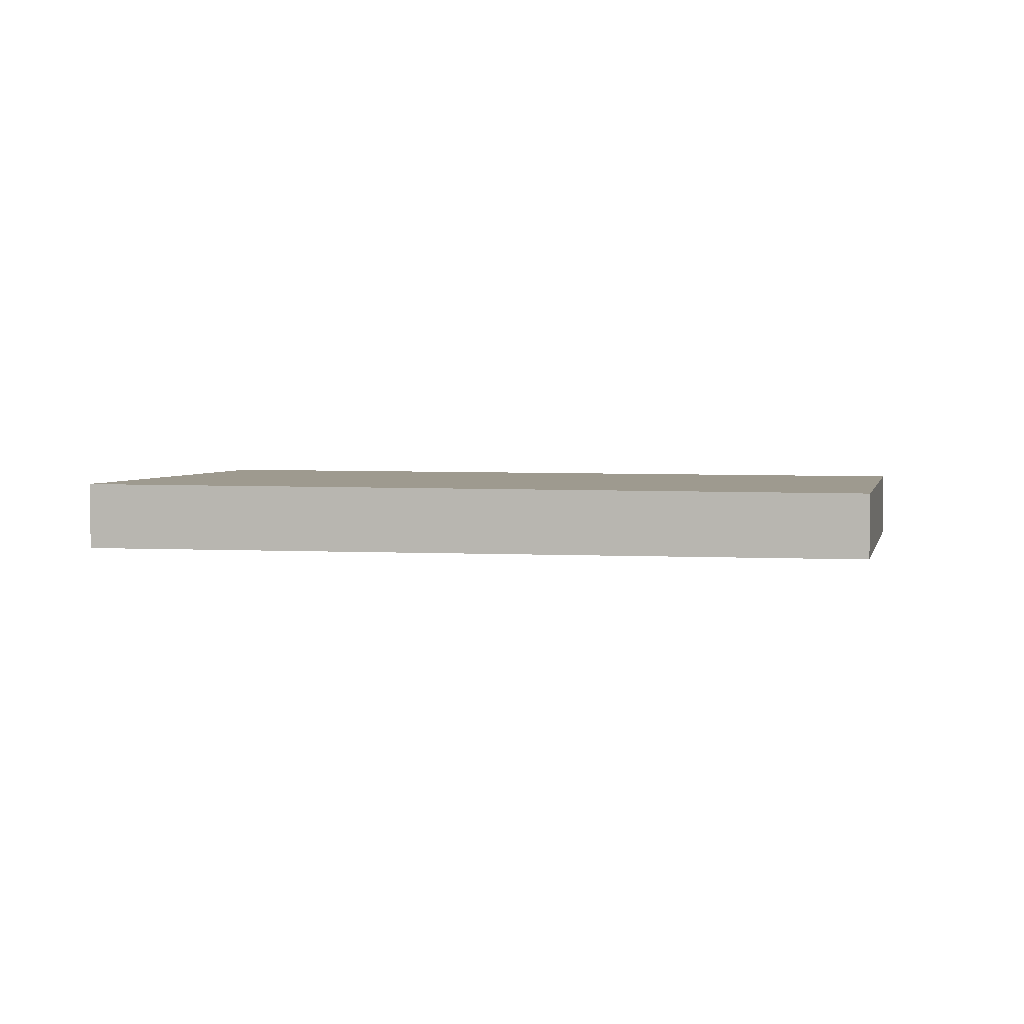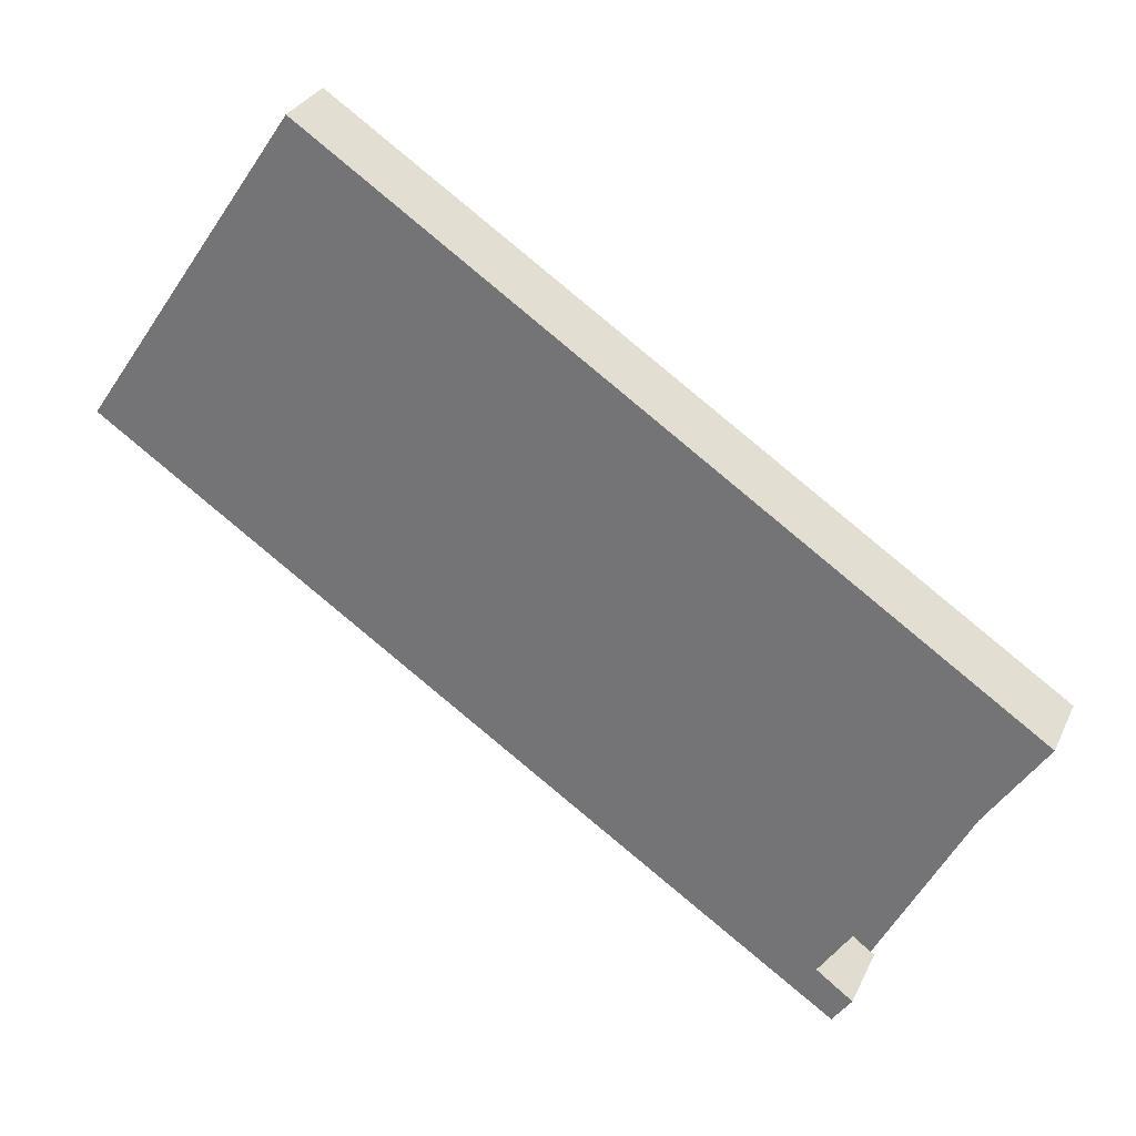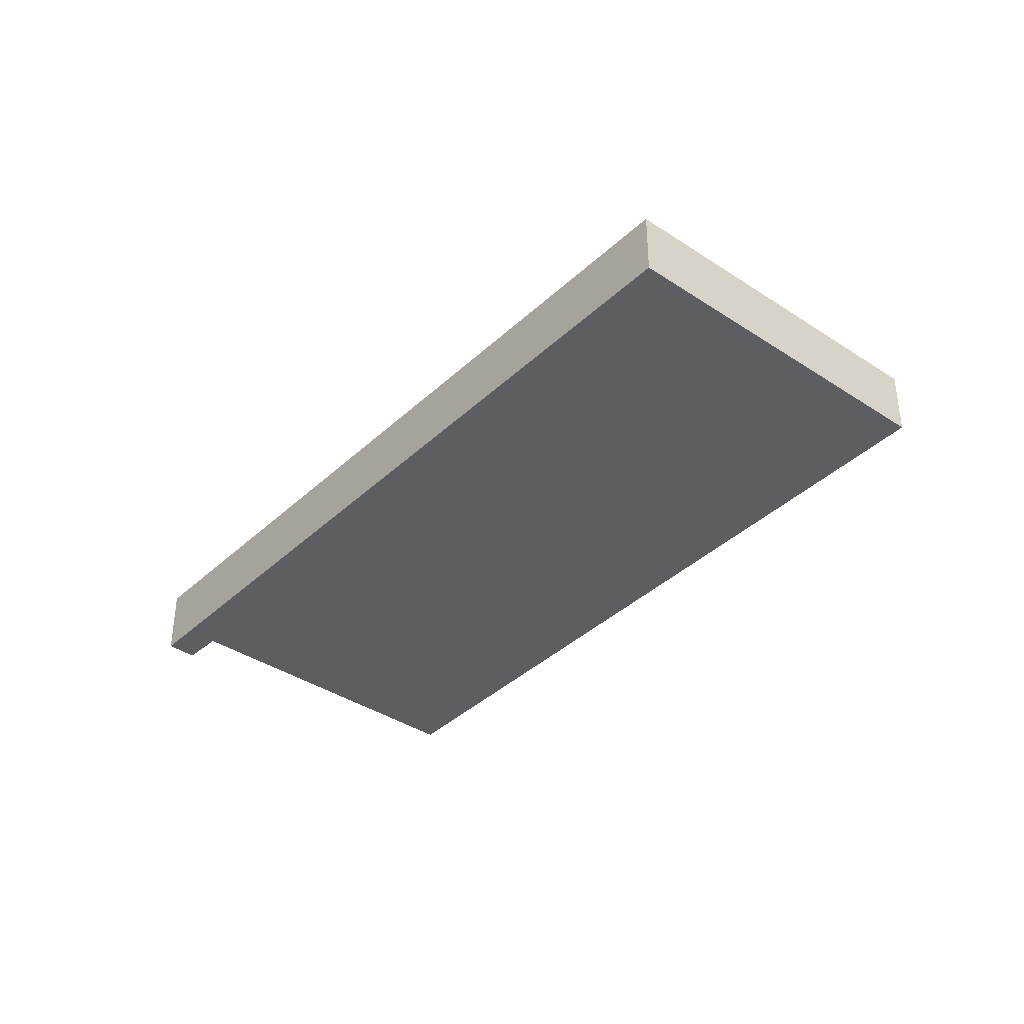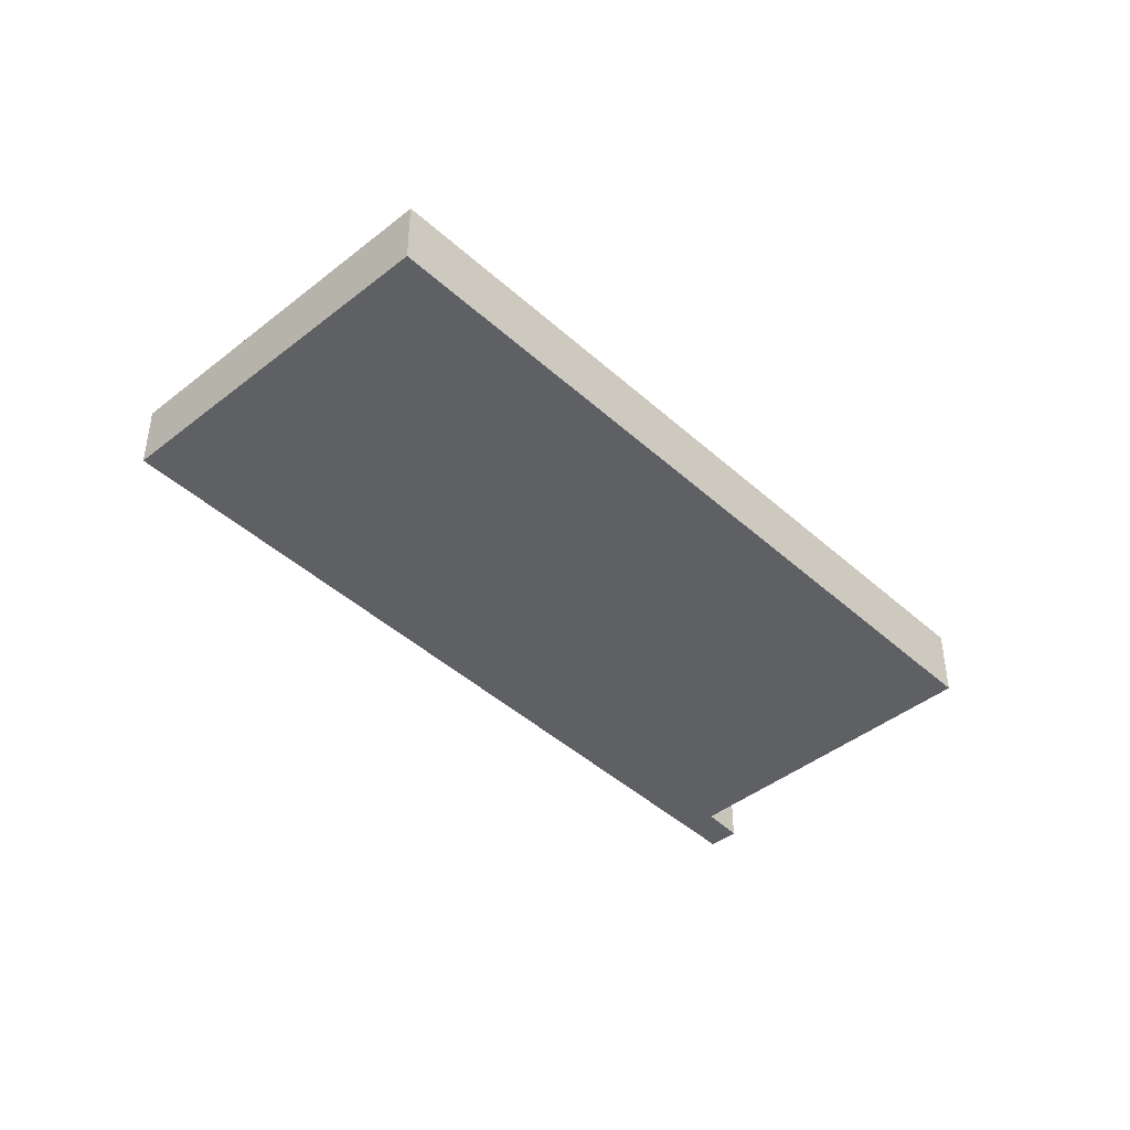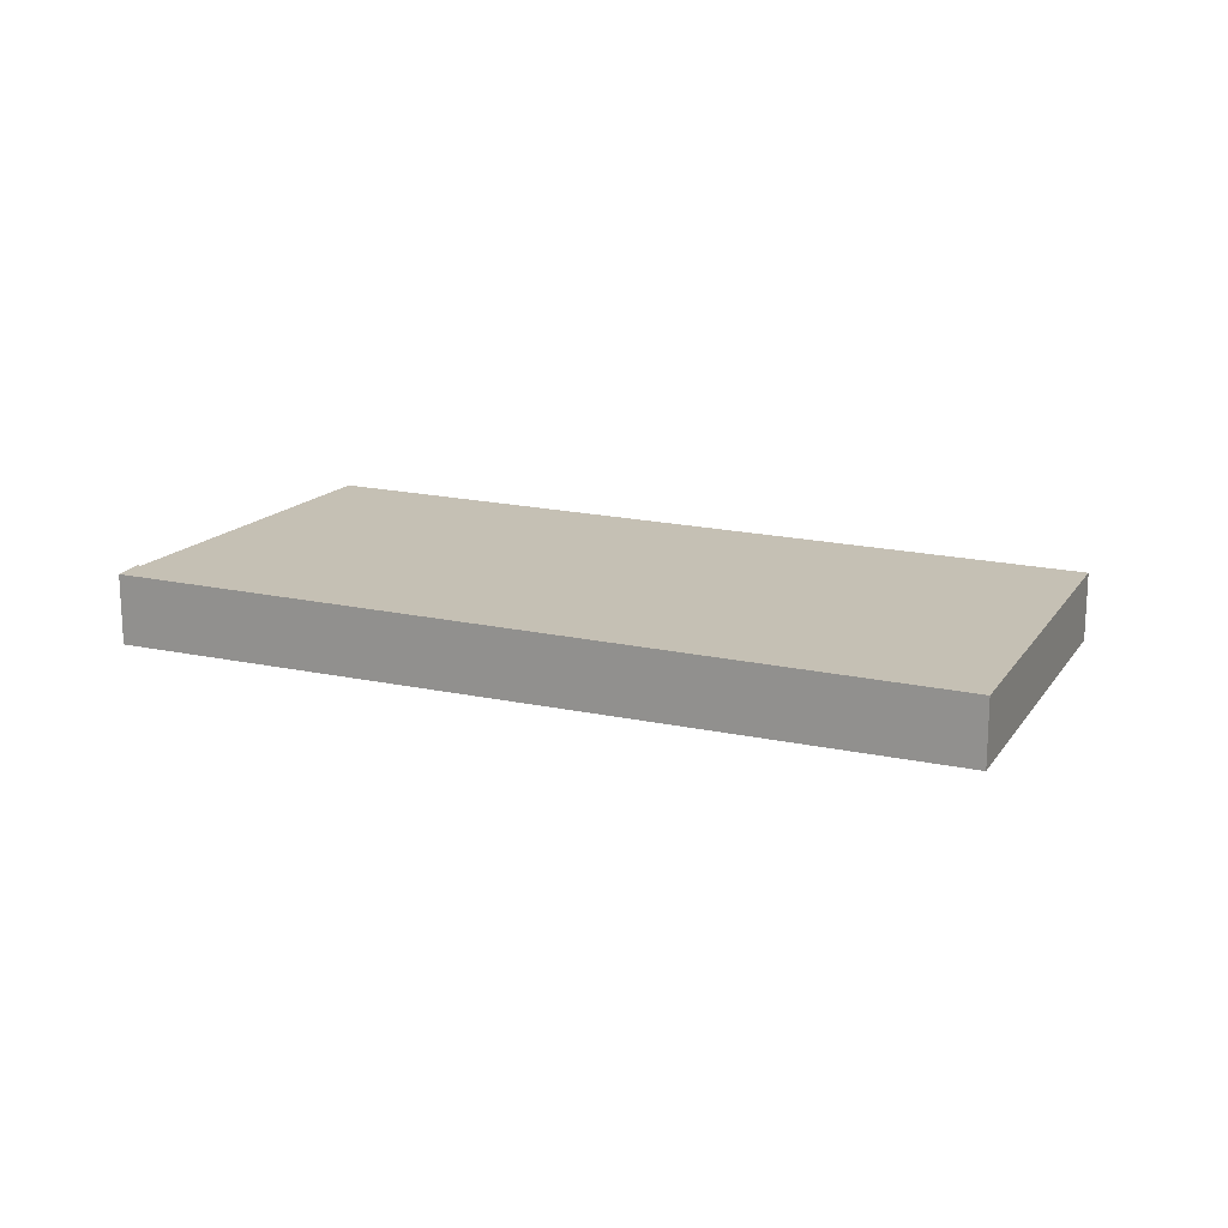
<metadata>
{"format":"obj","ext":"obj","renderer":"f3d","projection":"perspective","resolution":1024,"background":"white","views":[{"elev":3.8,"azim":46.6,"up":"+Z"},{"elev":29.9,"azim":-158.6,"up":"+Y"},{"elev":-37.7,"azim":83.8,"up":"+Z"},{"elev":-43.3,"azim":167.2,"up":"+Z"},{"elev":18.3,"azim":57.2,"up":"+Z"}]}
</metadata>
<code>
v 288.9 -267.5 -0.9809
v 278.5 -274.5 -1.039
v 278.3 -274.1 -1.04
v 278.8 -273.8 -1.037
v 276 -269.7 -1.052
v 285.8 -263.1 -0.9971
v 288.8 -267.6 -0.9811
v 285.8 -263.1 -0.9972
v 276.1 -269.8 -1.052
v 285.9 -263.2 -0.9969
v 285.9 -263.2 -0.9967
v 286.3 -263.9 -0.9944
v 276.6 -270.4 -1.049
v 286.4 -263.8 -0.9942
v 287.3 -265.4 -0.989
v 277.6 -271.9 -1.044
v 287.4 -265.3 -0.9888
v 277.6 -271.9 -1.044
v 287.3 -265.3 -0.9891
v 287.3 -265.3 -0.989
v 284.9 -266.9 -1.002
v 284 -265.5 -1.008
v 285 -267 -1.002
v 283.5 -264.8 -1.01
v 283.4 -264.7 -1.011
v 286.4 -269.2 -0.9944
v 288.2 -266.7 -0.9843
v 285.8 -268.3 -0.9976
v 288.3 -266.6 -0.9841
v 278.4 -273.2 -1.039
v 277.7 -269.7 -1.043
v 278.7 -271.2 -1.038
v 278.7 -271.2 -1.037
v 277.2 -269 -1.045
v 277.2 -268.9 -1.046
v 279.6 -272.5 -1.033
v 280.2 -273.4 -1.03
v 285.3 -267.4 -1.001
v 287.6 -265.8 -0.9873
v 287.7 -265.8 -0.9872
v 277.9 -272.4 -1.042
v 279 -271.7 -1.036
v 287.4 -265.4 -0.9887
v 285 -267 -1.002
v 287.4 -265.4 -0.9885
v 278.7 -271.3 -1.037
v 277.6 -272 -1.043
v 276.6 -270.4 -1.049
v 277.6 -271.9 -1.044
v 277.6 -271.9 -1.043
v 276.2 -269.7 -1.051
v 276.1 -269.6 -1.052
v 277.9 -272.4 -1.042
v 278.5 -273.2 -1.039
v 279.1 -274.1 -1.036
v 277.7 -272 -1.043
v 285.4 -263.5 -0.9994
v 285.9 -264.2 -0.997
v 285.4 -263.4 -0.9998
v 286.9 -265.6 -0.9917
v 286.9 -265.7 -0.9916
v 287.2 -266.1 -0.9899
v 287.8 -267 -0.9868
v 288.4 -267.9 -0.9837
v 286.9 -265.8 -0.9913
v 285.9 -264.1 -0.9967
v 285.5 -263.5 -0.9992
v 285.4 -263.4 -0.9995
v 286.9 -265.6 -0.9913
v 286.9 -265.6 -0.9914
v 287.8 -266.9 -0.9866
v 287.2 -266.1 -0.9897
v 288.4 -267.8 -0.9834
v 287 -265.7 -0.991
v 284.7 -267.1 -1.004
v 283.7 -265.6 -1.009
v 284.7 -267.1 -1.004
v 283.3 -265 -1.012
v 283.2 -264.8 -1.012
v 285.6 -268.4 -0.9989
v 285 -267.6 -1.002
v 286.2 -269.3 -0.9957
v 284.8 -267.2 -1.003
v 283.3 -268.1 -1.012
v 282.3 -266.6 -1.017
v 283.3 -268.1 -1.012
v 281.8 -265.9 -1.019
v 281.8 -265.8 -1.02
v 284.2 -269.4 -1.007
v 283.6 -268.5 -1.01
v 284.8 -270.3 -1.004
v 283.4 -268.2 -1.011
v 285 -267 -1.002
v 286.9 -265.7 -0.9916
v 287.3 -265.4 -0.989
v 287.4 -265.3 -0.9888
v 284.8 -267 -1.003
v 277.6 -272 -1.044
v 277.6 -271.9 -1.043
v 284.7 -267.1 -1.004
v 278.7 -271.2 -1.037
v 286.9 -265.6 -0.9913
v 283.3 -268.1 -1.012
v 281.5 -267.1 -1.021
v 282.5 -268.6 -1.016
v 282.5 -268.6 -1.016
v 281.1 -266.4 -1.024
v 281 -266.3 -1.024
v 282.8 -269.1 -1.014
v 283.4 -269.9 -1.011
v 284 -270.8 -1.008
v 282.5 -268.6 -1.016
v 282.6 -268.7 -1.016
v 282.4 -266.5 -1.017
v 283.3 -268 -1.011
v 283.4 -268 -1.011
v 281.9 -265.9 -1.019
v 281.8 -265.8 -1.019
v 283.7 -268.5 -1.01
v 284.2 -269.3 -1.007
v 284.8 -270.2 -1.003
v 283.4 -268 -1.011
v 283.4 -268.1 -1.011
v 283.2 -268.8 -1.012
v 283.7 -269.7 -1.009
v 284.3 -270.6 -1.006
v 282.9 -268.4 -1.014
v 282.9 -268.5 -1.014
v 282.8 -268.4 -1.014
v 281.8 -266.9 -1.02
v 282.8 -268.4 -1.014
v 281.4 -266.2 -1.022
v 281.3 -266.1 -1.022
v 280.4 -270 -1.028
v 279.4 -268.5 -1.033
v 280.4 -270 -1.028
v 279 -267.8 -1.035
v 278.9 -267.7 -1.036
v 281.3 -271.3 -1.023
v 280.8 -270.5 -1.026
v 281.9 -272.2 -1.02
v 280.5 -270.1 -1.027
v 280.5 -270 -1.028
v 282.2 -268.8 -1.018
v 281.2 -267.3 -1.023
v 282.2 -268.8 -1.018
v 280.7 -266.7 -1.026
v 280.7 -266.5 -1.026
v 283.1 -270.1 -1.013
v 282.5 -269.3 -1.016
v 283.7 -271 -1.01
v 282.3 -268.9 -1.017
v 282.2 -268.8 -1.018
v 277.5 -269.8 -1.044
v 278.5 -271.3 -1.038
v 278.5 -271.3 -1.038
v 277.1 -269.1 -1.046
v 277 -269 -1.047
v 278.8 -271.8 -1.037
v 279.4 -272.6 -1.034
v 280 -273.5 -1.03
v 278.5 -271.3 -1.038
v 278.6 -271.4 -1.038
v 283 -268.5 -1.014
v 282.6 -268.8 -1.015
v 284.8 -267.3 -1.003
v 283.5 -268.2 -1.011
v 283.4 -268.2 -1.011
v 280.6 -270.2 -1.027
v 278.8 -271.3 -1.037
v 282.3 -269 -1.017
v 287 -265.8 -0.991
v 285.1 -267.1 -1.002
v 287.5 -265.5 -0.9882
v 287.5 -265.5 -0.9884
v 277.7 -272.1 -1.043
v 277.7 -272.1 -1.043
v 278.6 -271.5 -1.038
v 287 -265.8 -0.9907
v 288.8 -267.6 -0.9811
v 288.9 -267.5 -0.9809
v 288.9 -267.5 1.11e-16
v 288.8 -267.6 0
v 278.3 -274.1 -1.04
v 278.5 -274.5 -1.039
v 278.5 -274.5 0
v 278.3 -274.1 0
v 278.8 -273.8 -1.037
v 278.3 -274.1 -1.04
v 278.3 -274.1 0
v 278.8 -273.8 0
v 278.4 -273.2 -1.039
v 278.8 -273.8 -1.037
v 278.8 -273.8 0
v 278.4 -273.2 0
v 276.1 -269.6 -1.052
v 276 -269.7 -1.052
v 276 -269.7 0
v 276.1 -269.6 0
v 285.9 -263.2 -0.9967
v 285.8 -263.1 -0.9971
v 285.8 -263.1 1.11e-16
v 285.9 -263.2 -1.11e-16
v 288.4 -267.8 -0.9834
v 288.8 -267.6 -0.9811
v 288.8 -267.6 0
v 288.4 -267.8 0
v 285.8 -263.1 -0.9971
v 285.8 -263.1 -0.9972
v 285.8 -263.1 -1.11e-16
v 285.8 -263.1 1.11e-16
v 276 -269.7 -1.052
v 276.1 -269.8 -1.052
v 276.1 -269.8 0
v 276 -269.7 0
v 286.4 -263.8 -0.9942
v 285.9 -263.2 -0.9967
v 285.9 -263.2 -1.11e-16
v 286.4 -263.8 0
v 276.1 -269.8 -1.052
v 276.6 -270.4 -1.049
v 276.6 -270.4 0
v 276.1 -269.8 0
v 287.3 -265.3 -0.989
v 286.4 -263.8 -0.9942
v 286.4 -263.8 0
v 287.3 -265.3 -1.11e-16
v 277.6 -271.9 -1.044
v 277.6 -271.9 -1.044
v 277.6 -271.9 0
v 277.6 -271.9 0
v 287.4 -265.4 -0.9885
v 287.4 -265.3 -0.9888
v 287.4 -265.3 0
v 287.4 -265.4 -1.11e-16
v 276.6 -270.4 -1.049
v 277.6 -271.9 -1.044
v 277.6 -271.9 0
v 276.6 -270.4 0
v 287.4 -265.3 -0.9888
v 287.3 -265.3 -0.989
v 287.3 -265.3 -1.11e-16
v 287.4 -265.3 0
v 285.4 -263.4 -0.9998
v 283.4 -264.7 -1.011
v 283.4 -264.7 0
v 285.4 -263.4 0
v 286.2 -269.3 -0.9957
v 286.4 -269.2 -0.9944
v 286.4 -269.2 1.11e-16
v 286.2 -269.3 0
v 288.9 -267.5 -0.9809
v 288.3 -266.6 -0.9841
v 288.3 -266.6 -1.11e-16
v 288.9 -267.5 1.11e-16
v 277.9 -272.4 -1.042
v 278.4 -273.2 -1.039
v 278.4 -273.2 0
v 277.9 -272.4 0
v 278.9 -267.7 -1.036
v 277.2 -268.9 -1.046
v 277.2 -268.9 0
v 278.9 -267.7 0
v 280 -273.5 -1.03
v 280.2 -273.4 -1.03
v 280.2 -273.4 0
v 280 -273.5 0
v 288.3 -266.6 -0.9841
v 287.7 -265.8 -0.9872
v 287.7 -265.8 1.11e-16
v 288.3 -266.6 -1.11e-16
v 277.7 -272.1 -1.043
v 277.9 -272.4 -1.042
v 277.9 -272.4 0
v 277.7 -272.1 0
v 287.5 -265.5 -0.9882
v 287.4 -265.4 -0.9885
v 287.4 -265.4 -1.11e-16
v 287.5 -265.5 0
v 277.6 -272 -1.044
v 277.6 -272 -1.043
v 277.6 -272 0
v 277.6 -272 0
v 277 -269 -1.047
v 276.1 -269.6 -1.052
v 276.1 -269.6 0
v 277 -269 0
v 278.5 -274.5 -1.039
v 279.1 -274.1 -1.036
v 279.1 -274.1 0
v 278.5 -274.5 0
v 285.4 -263.4 -0.9995
v 285.4 -263.4 -0.9998
v 285.4 -263.4 0
v 285.4 -263.4 -1.11e-16
v 286.4 -269.2 -0.9944
v 288.4 -267.9 -0.9837
v 288.4 -267.9 0
v 286.4 -269.2 1.11e-16
v 285.8 -263.1 -0.9972
v 285.4 -263.4 -0.9995
v 285.4 -263.4 -1.11e-16
v 285.8 -263.1 -1.11e-16
v 288.4 -267.9 -0.9837
v 288.4 -267.8 -0.9834
v 288.4 -267.8 0
v 288.4 -267.9 0
v 283.4 -264.7 -1.011
v 283.2 -264.8 -1.012
v 283.2 -264.8 0
v 283.4 -264.7 0
v 284.8 -270.2 -1.003
v 286.2 -269.3 -0.9957
v 286.2 -269.3 0
v 284.8 -270.2 2.22e-16
v 281.8 -265.8 -1.019
v 281.8 -265.8 -1.02
v 281.8 -265.8 0
v 281.8 -265.8 0
v 284.3 -270.6 -1.006
v 284.8 -270.3 -1.004
v 284.8 -270.3 0
v 284.3 -270.6 0
v 287.4 -265.3 -0.9888
v 287.4 -265.3 -0.9888
v 287.4 -265.3 0
v 287.4 -265.3 0
v 277.6 -271.9 -1.044
v 277.6 -272 -1.044
v 277.6 -272 0
v 277.6 -271.9 0
v 281.3 -266.1 -1.022
v 281 -266.3 -1.024
v 281 -266.3 0
v 281.3 -266.1 0
v 283.7 -271 -1.01
v 284 -270.8 -1.008
v 284 -270.8 0
v 283.7 -271 0
v 283.2 -264.8 -1.012
v 281.8 -265.8 -1.019
v 281.8 -265.8 0
v 283.2 -264.8 0
v 284.8 -270.3 -1.004
v 284.8 -270.2 -1.003
v 284.8 -270.2 2.22e-16
v 284.8 -270.3 0
v 284 -270.8 -1.008
v 284.3 -270.6 -1.006
v 284.3 -270.6 0
v 284 -270.8 0
v 281.8 -265.8 -1.02
v 281.3 -266.1 -1.022
v 281.3 -266.1 0
v 281.8 -265.8 0
v 280.7 -266.5 -1.026
v 278.9 -267.7 -1.036
v 278.9 -267.7 0
v 280.7 -266.5 0
v 280.2 -273.4 -1.03
v 281.9 -272.2 -1.02
v 281.9 -272.2 0
v 280.2 -273.4 0
v 281 -266.3 -1.024
v 280.7 -266.5 -1.026
v 280.7 -266.5 0
v 281 -266.3 0
v 281.9 -272.2 -1.02
v 283.7 -271 -1.01
v 283.7 -271 0
v 281.9 -272.2 0
v 277.2 -268.9 -1.046
v 277 -269 -1.047
v 277 -269 0
v 277.2 -268.9 0
v 279.1 -274.1 -1.036
v 280 -273.5 -1.03
v 280 -273.5 0
v 279.1 -274.1 0
v 287.7 -265.8 -0.9872
v 287.5 -265.5 -0.9882
v 287.5 -265.5 0
v 287.7 -265.8 1.11e-16
v 277.6 -272 -1.043
v 277.7 -272.1 -1.043
v 277.7 -272.1 0
v 277.6 -272 0
v 288.9 -267.5 0
v 278.5 -274.5 0
v 278.3 -274.1 0
v 278.8 -273.8 0
v 276 -269.7 0
v 285.8 -263.1 0
f 12 10 11 14
f 58 22 24 57
f 57 24 25 59
f 10 8 6 11
f 94 61 23 93
f 96 17 15 95
f 63 28 38 62
f 40 29 27 39
f 60 21 22 58
f 19 12 14 20
f 49 18 13 48
f 50 16 18 49
f 48 13 9 51
f 51 9 5 52
f 54 30 41 53
f 64 26 28 63
f 29 1 7 27
f 55 2 3 4 30 54
f 76 22 21 75
f 93 23 97
f 78 24 22 76
f 79 25 24 78
f 81 38 28 80
f 80 28 26 82
f 65 44 23 61
f 43 15 17 45
f 99 56 47 98
f 97 23 44 83 100
f 173 44 65 172
f 175 43 45 174
f 177 47 56 176
f 166 83 44 173
f 155 49 48 154
f 156 50 49 155
f 154 48 51 157
f 157 51 52 158
f 160 54 53 159
f 161 55 54 160
f 163 56 99 162
f 176 56 163 178
f 67 10 12 66
f 68 8 10 67
f 95 15 69 102
f 72 39 27 71
f 66 12 19 70
f 71 27 7 73
f 69 15 43 74
f 179 74 43 175
f 66 58 57 67
f 67 57 59 68
f 102 69 61 94
f 71 63 62 72
f 70 60 58 66
f 73 64 63 71
f 74 65 61 69
f 172 65 74 179
f 115 84 85 114
f 116 86 84 115
f 114 85 87 117
f 117 87 88 118
f 120 89 90 119
f 121 91 89 120
f 123 92 103 122
f 168 92 123 167
f 145 104 105 144
f 144 105 106 146
f 147 107 104 145
f 148 108 107 147
f 150 109 110 149
f 149 110 111 151
f 153 112 113 152
f 171 152 113 165
f 93 21 60 94
f 95 19 20 96
f 97 77 75 21 93
f 98 16 50 99
f 100 77 97
f 162 99 50 156
f 102 70 19 95
f 94 60 70 102
f 122 103 86 116
f 146 106 112 153
f 131 105 104 130
f 129 106 105 131
f 130 104 107 132
f 132 107 108 133
f 125 110 109 124
f 126 111 110 125
f 128 113 112 127
f 165 113 128 164
f 127 112 106 129
f 114 76 75 115
f 115 75 77 116
f 117 78 76 114
f 118 79 78 117
f 119 81 80 120
f 120 80 82 121
f 122 100 83 123
f 167 123 83 166
f 116 77 100 122
f 124 90 89 125
f 125 89 91 126
f 127 103 92 128
f 164 128 92 168
f 129 86 103 127
f 130 85 84 131
f 131 84 86 129
f 132 87 85 130
f 133 88 87 132
f 134 32 31 135
f 136 33 32 134
f 135 31 34 137
f 137 34 35 138
f 139 36 42 140
f 141 37 36 139
f 142 46 101 143
f 170 46 142 169
f 143 101 33 136
f 144 134 135 145
f 146 136 134 144
f 145 135 137 147
f 147 137 138 148
f 149 139 140 150
f 151 141 139 149
f 152 142 143 153
f 169 142 152 171
f 153 143 136 146
f 154 31 32 155
f 155 32 33 156
f 157 34 31 154
f 158 35 34 157
f 159 42 36 160
f 160 36 37 161
f 162 101 46 163
f 178 163 46 170
f 156 33 101 162
f 164 124 109 165
f 166 81 119 167
f 168 90 124 164
f 169 140 42 170
f 171 150 140 169
f 172 62 38 173
f 174 40 39 175
f 176 53 41 177
f 173 38 81 166
f 178 159 53 176
f 175 39 72 179
f 179 72 62 172
f 167 119 90 168
f 165 109 150 171
f 170 42 159 178
f 181 182 183 180
f 185 186 187 184
f 189 190 191 188
f 193 194 195 192
f 197 198 199 196
f 201 202 203 200
f 205 206 207 204
f 209 210 211 208
f 213 214 215 212
f 217 218 219 216
f 221 222 223 220
f 225 226 227 224
f 229 230 231 228
f 233 234 235 232
f 237 238 239 236
f 241 242 243 240
f 245 246 247 244
f 249 250 251 248
f 253 254 255 252
f 257 258 259 256
f 261 262 263 260
f 265 266 267 264
f 269 270 271 268
f 273 274 275 272
f 277 278 279 276
f 281 282 283 280
f 285 286 287 284
f 289 290 291 288
f 293 294 295 292
f 297 298 299 296
f 301 302 303 300
f 305 306 307 304
f 309 310 311 308
f 313 314 315 312
f 317 318 319 316
f 321 322 323 320
f 325 326 327 324
f 329 330 331 328
f 333 334 335 332
f 337 338 339 336
f 341 342 343 340
f 345 346 347 344
f 349 350 351 348
f 353 354 355 352
f 357 358 359 356
f 361 362 363 360
f 365 366 367 364
f 369 370 371 368
f 373 374 375 372
f 377 378 379 376
f 381 382 383 380
f 385 386 387 384
f 389 390 391 392 393 388

</code>
